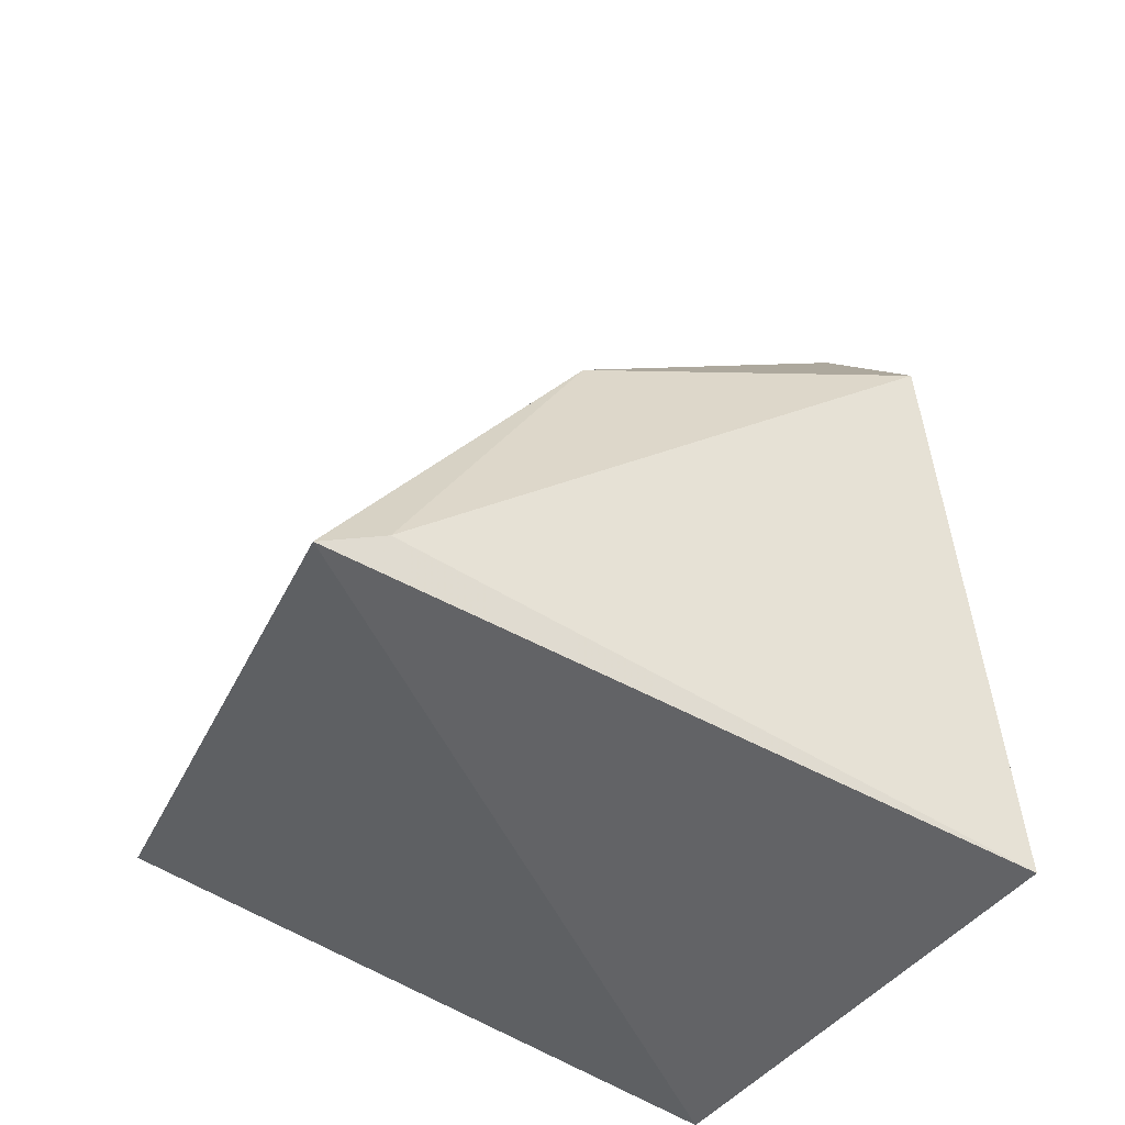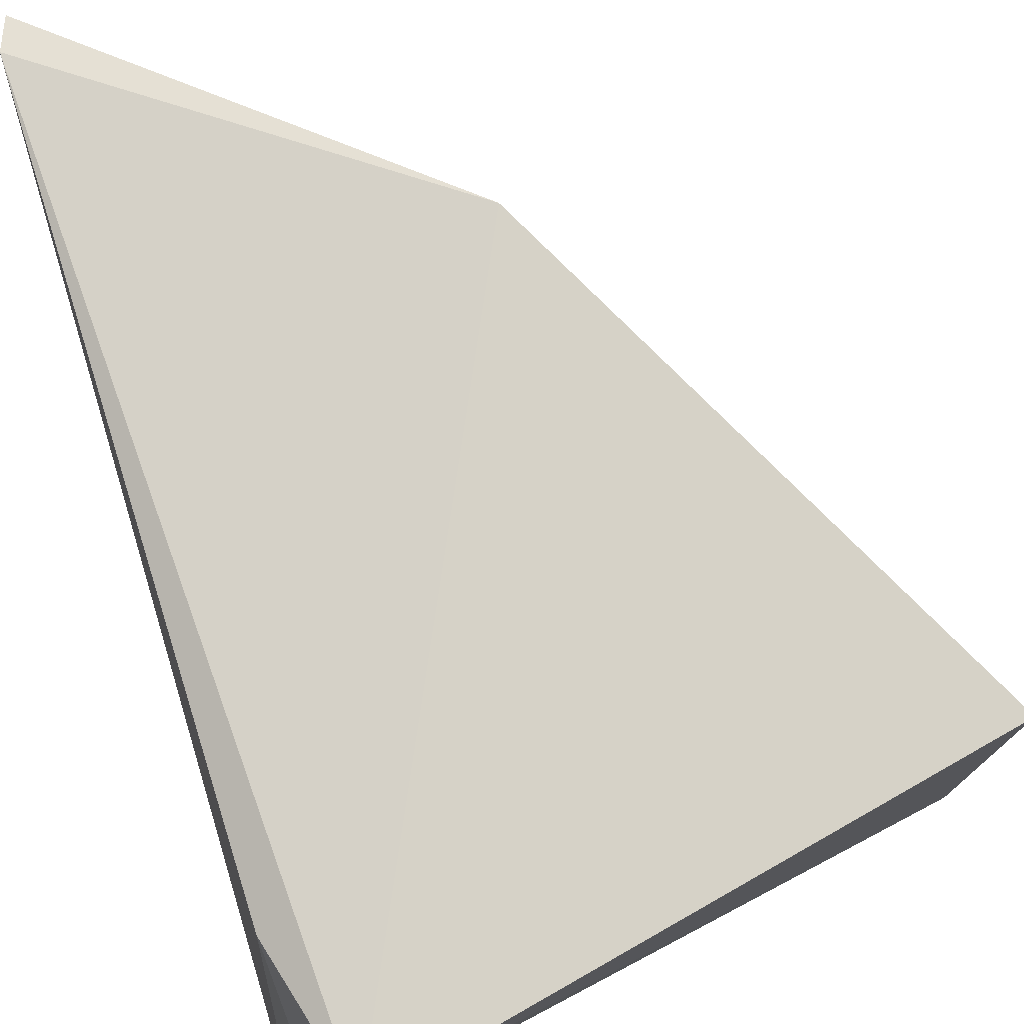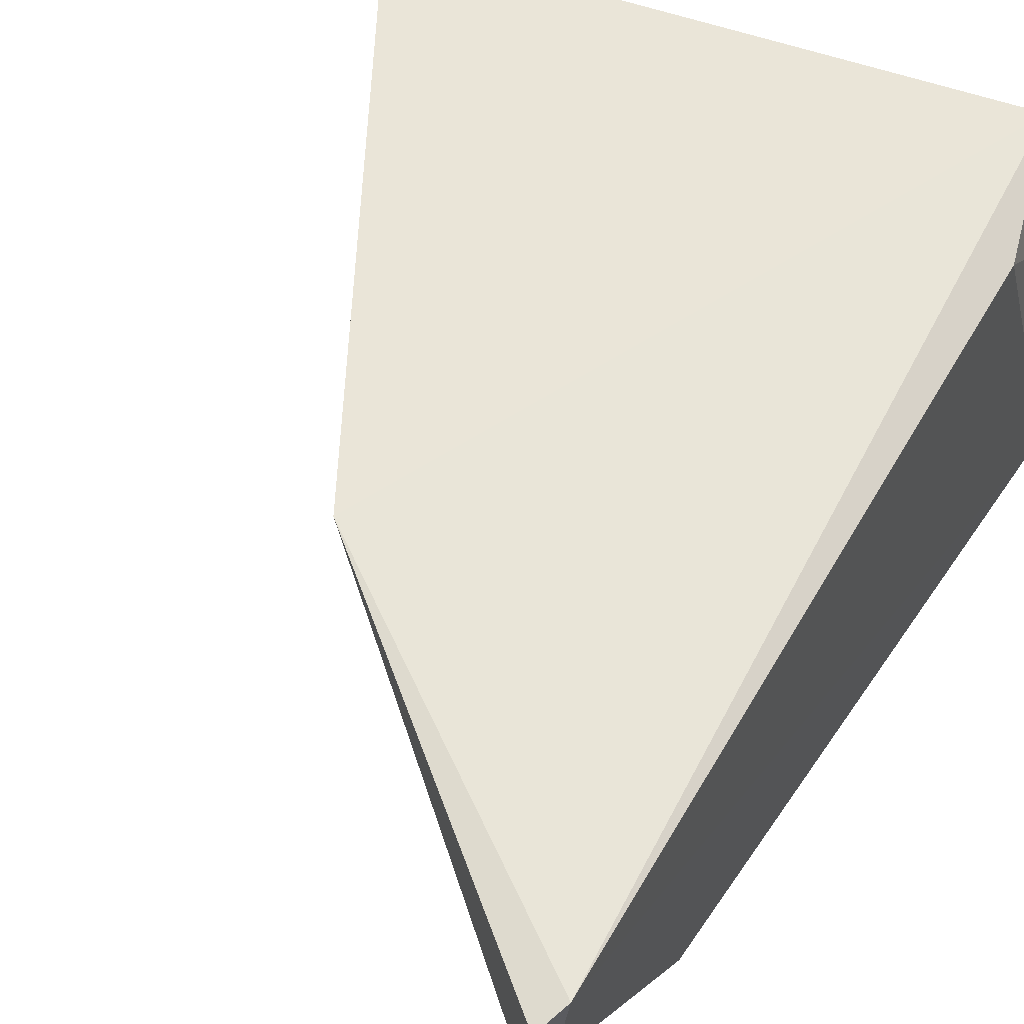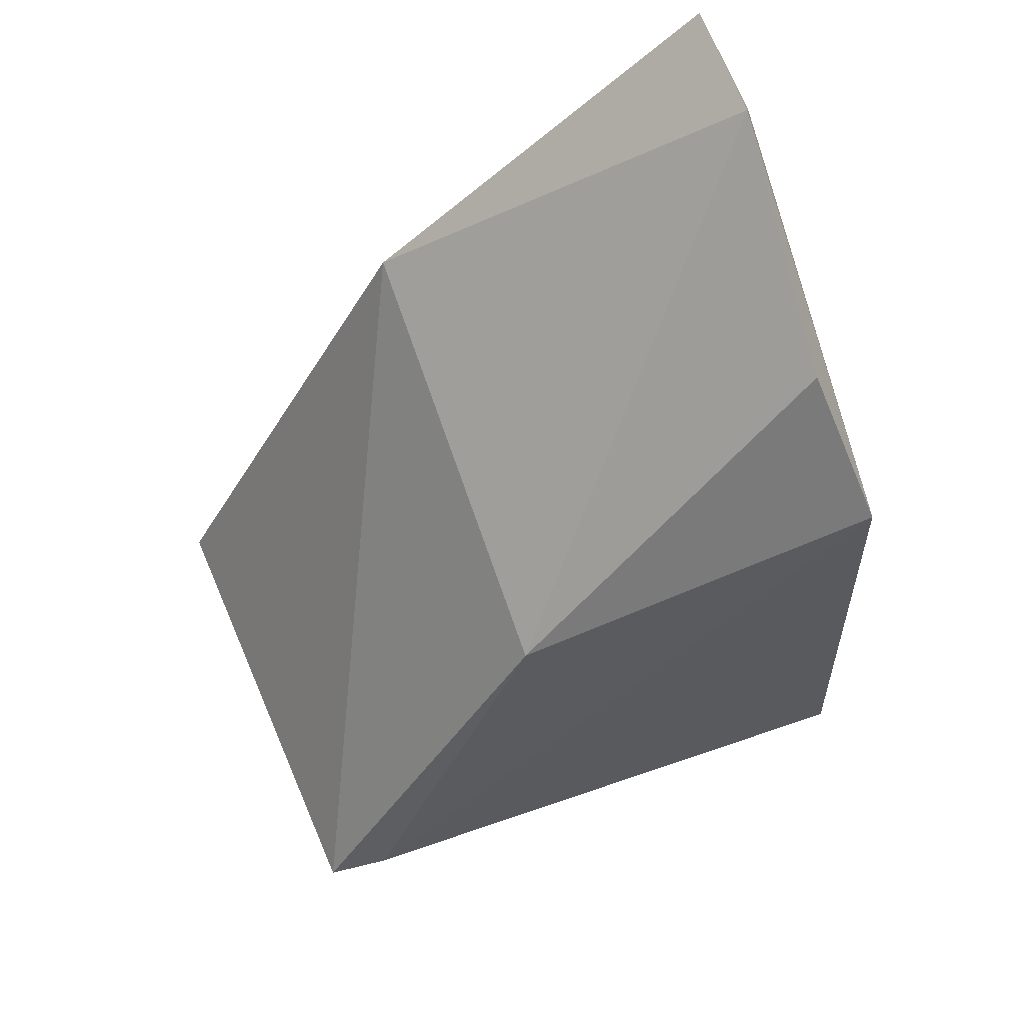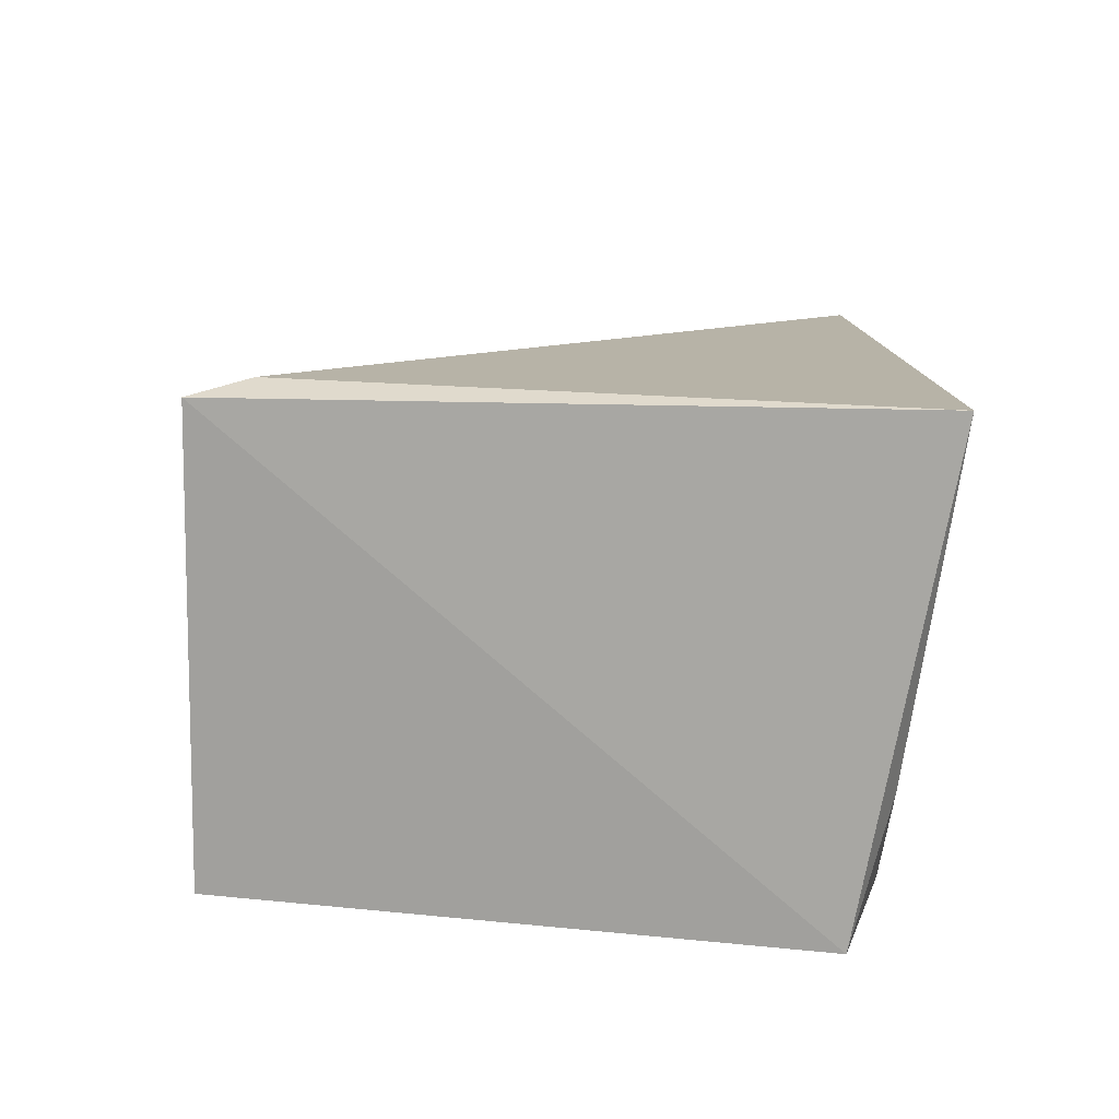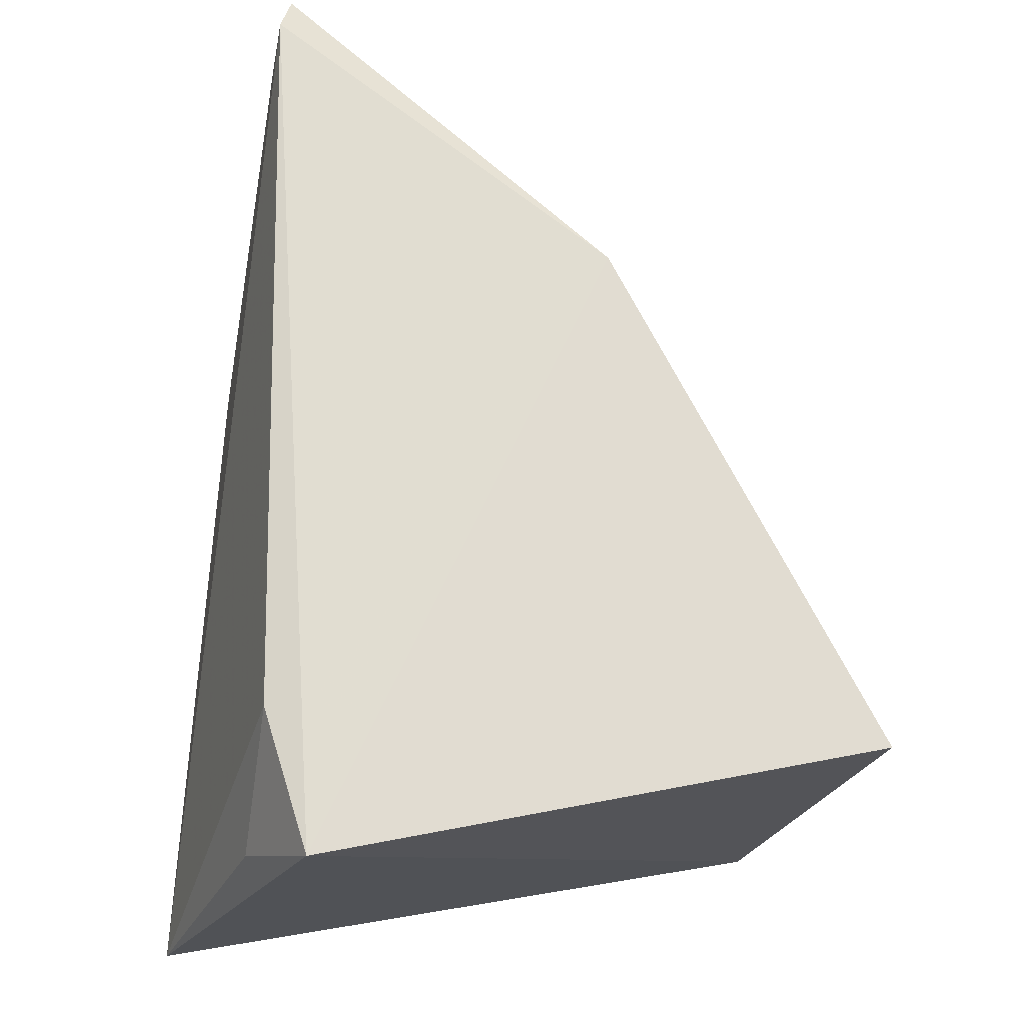
<metadata>
{"format":"obj","ext":"obj","renderer":"f3d","projection":"perspective","resolution":1024,"background":"white","views":[{"elev":-45.5,"azim":-25.2,"up":"+Z"},{"elev":76.7,"azim":164.3,"up":"+Y"},{"elev":61.0,"azim":31.7,"up":"+Y"},{"elev":68.0,"azim":-23.4,"up":"+Z"},{"elev":-75.6,"azim":-0.9,"up":"+Z"},{"elev":-23.3,"azim":166.1,"up":"+Z"}]}
</metadata>
<code>
v 0.03591 -0.02398 0.04231
v 0.03585 -0.03838 0.03427
v 0.03677 -0.03906 0.01358
v 0.03425 -0.02434 0.01361
v 0.01628 -0.03828 0.0179
v 0.03562 -0.02475 0.01809
v 0.03627 -0.02378 0.04128
v 0.02455 -0.03704 0.03024
v 0.01628 -0.02396 0.01801
v 0.01818 -0.03875 0.01852
v 0.03549 -0.02855 0.01456
v 0.03606 -0.02722 0.04155
v 0.02518 -0.02368 0.03392
v 0.03505 -0.03486 0.03836
v 0.03575 -0.02763 0.04227
f 5 4 3
f 7 2 3
f 7 3 6
f 7 6 4
f 9 4 5
f 10 5 3
f 10 3 2
f 10 8 5
f 10 2 8
f 11 6 3
f 11 3 4
f 11 4 6
f 12 7 1
f 12 2 7
f 13 7 4
f 13 4 9
f 13 1 7
f 13 9 5
f 13 5 8
f 14 8 2
f 15 12 1
f 15 8 14
f 15 14 2
f 15 2 12
f 15 13 8
f 15 1 13

</code>
